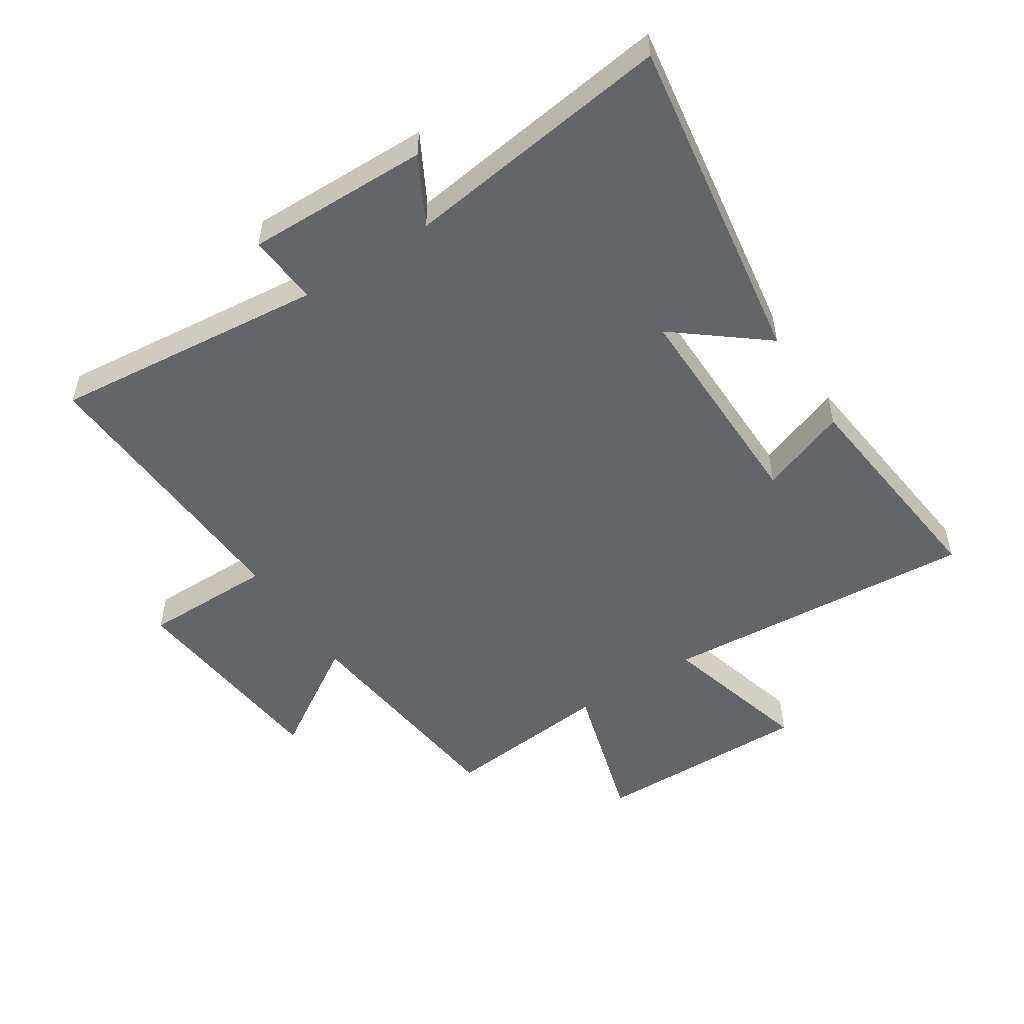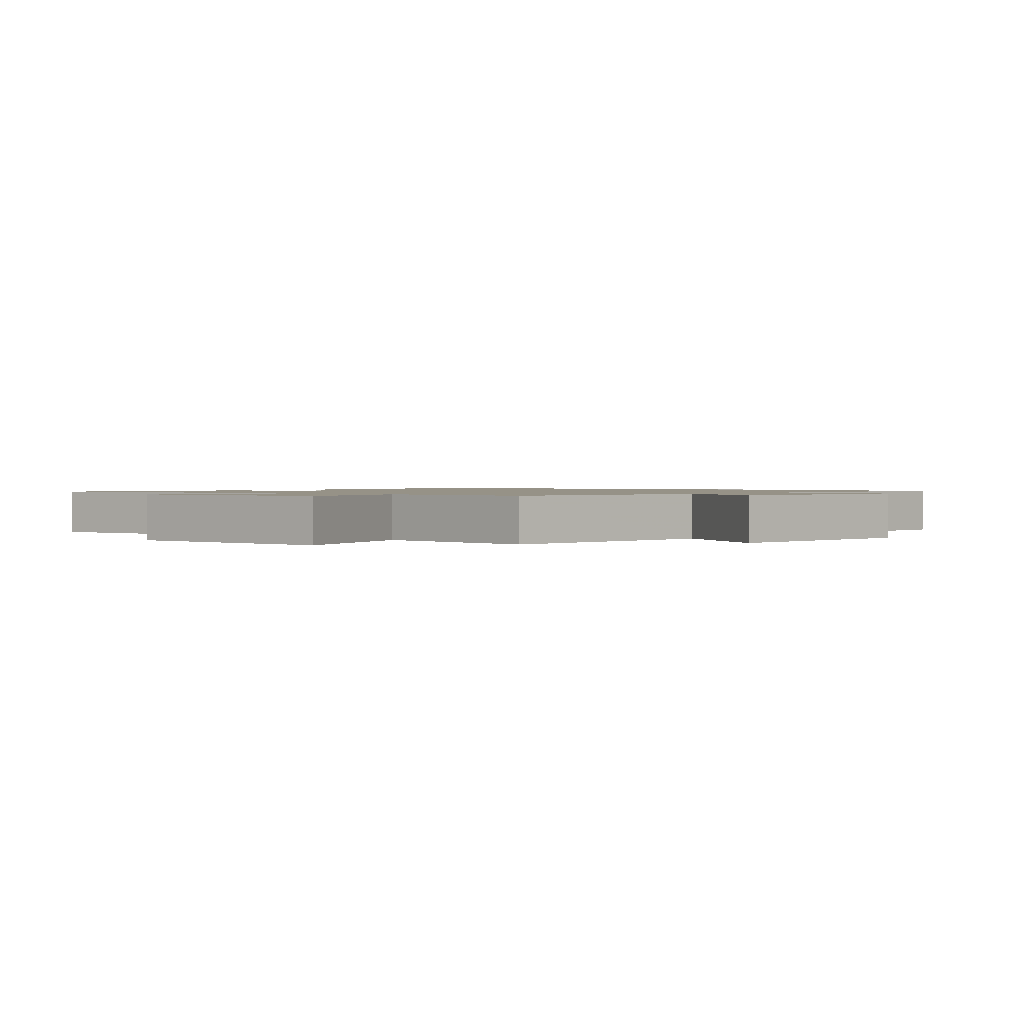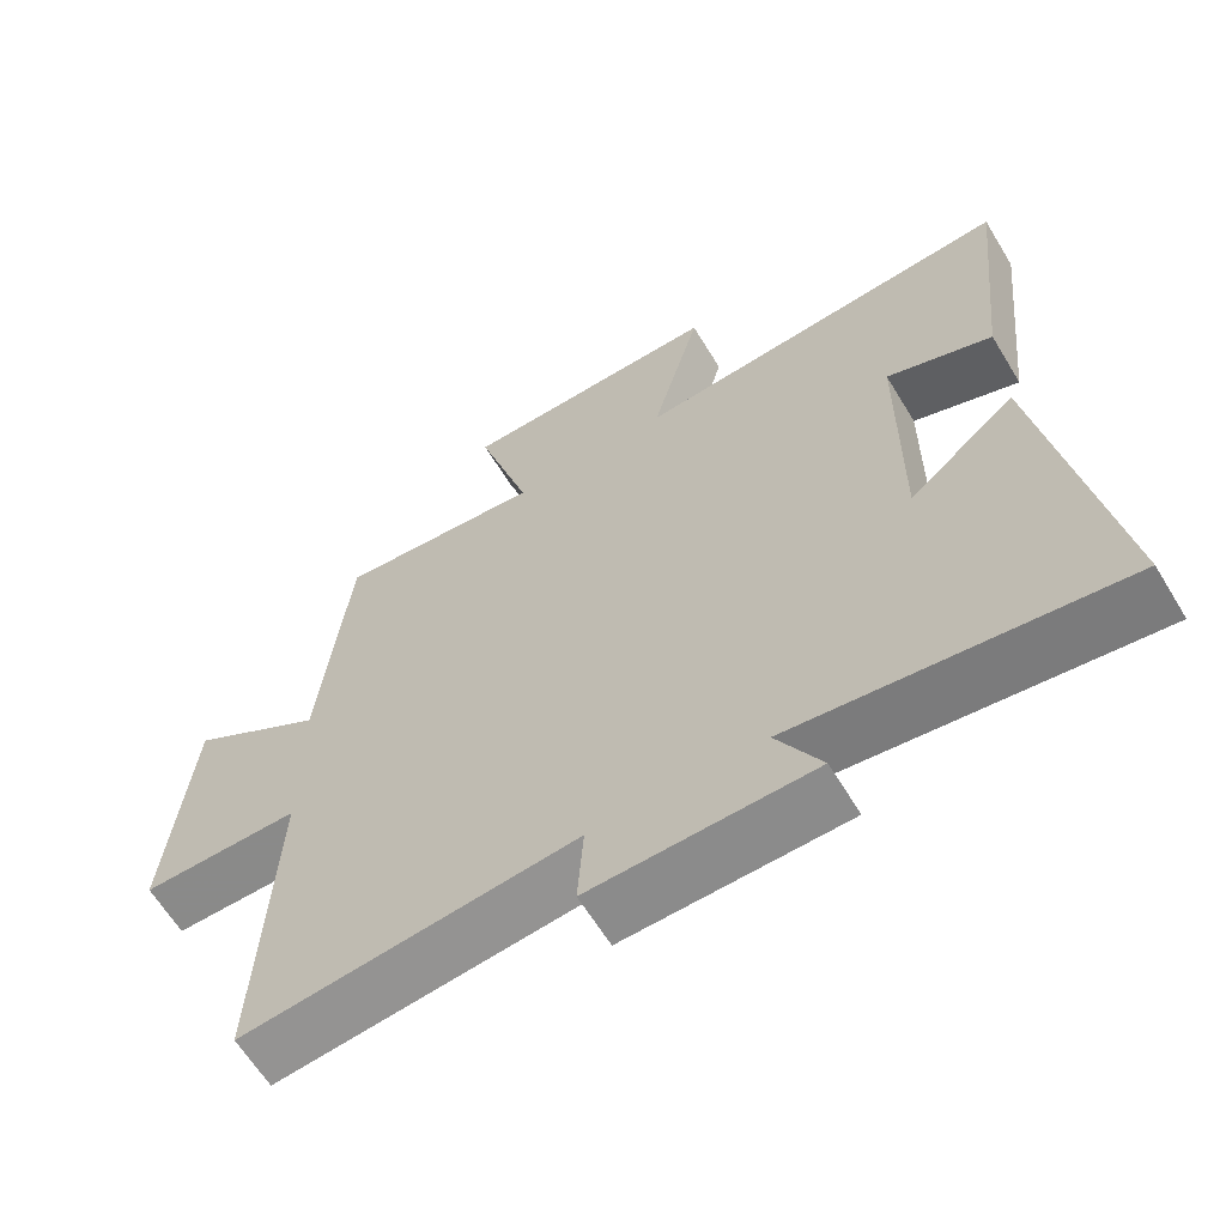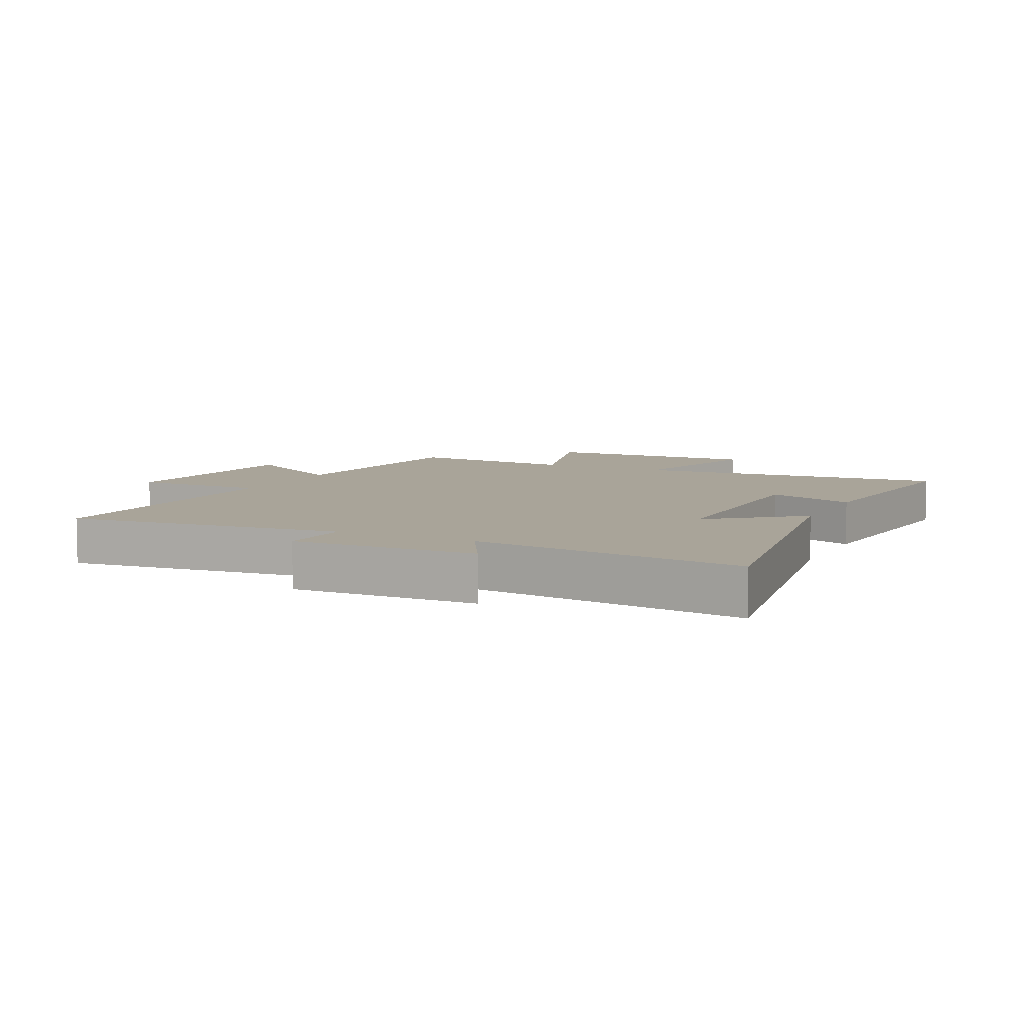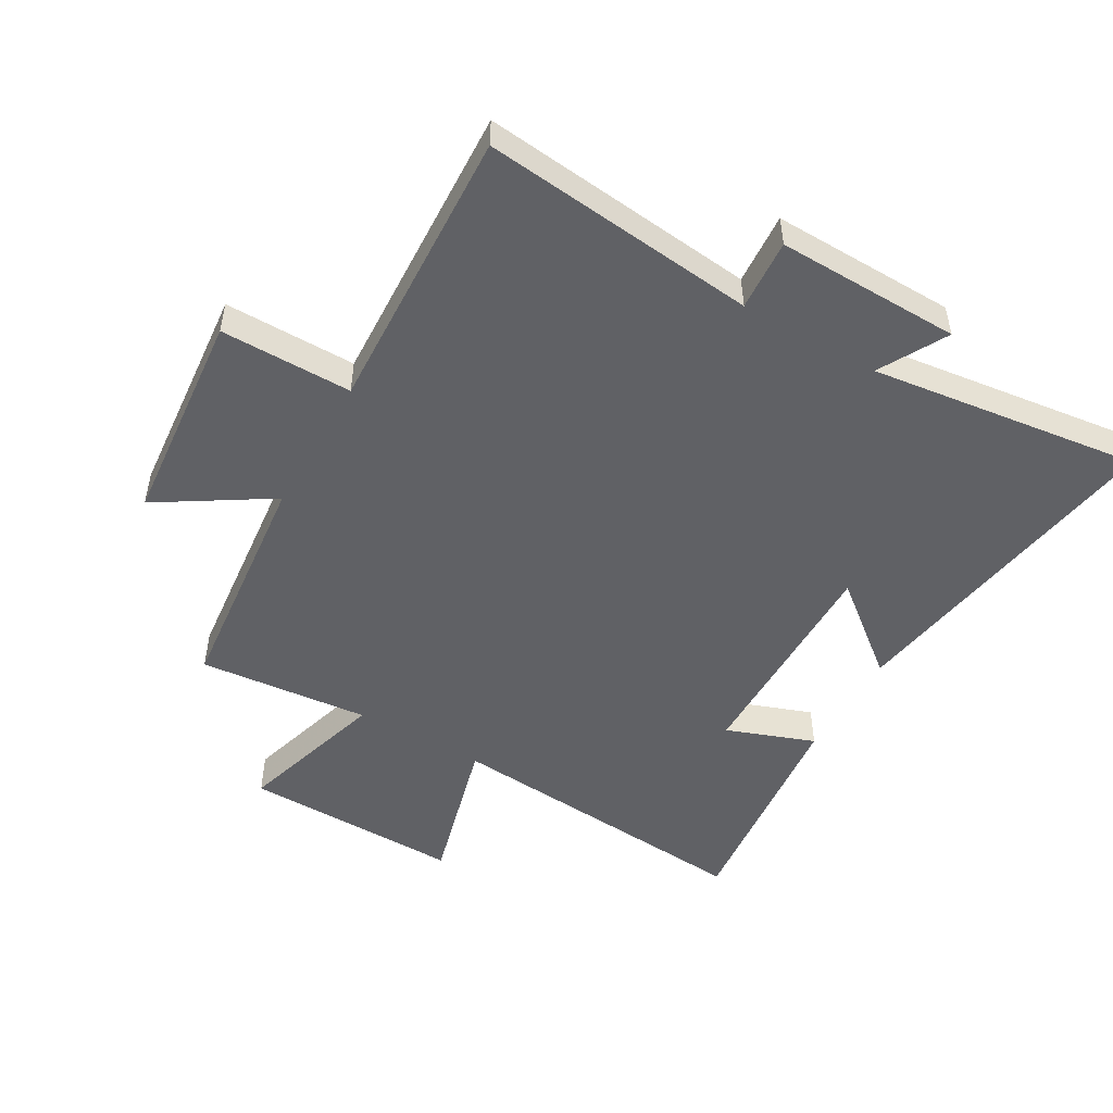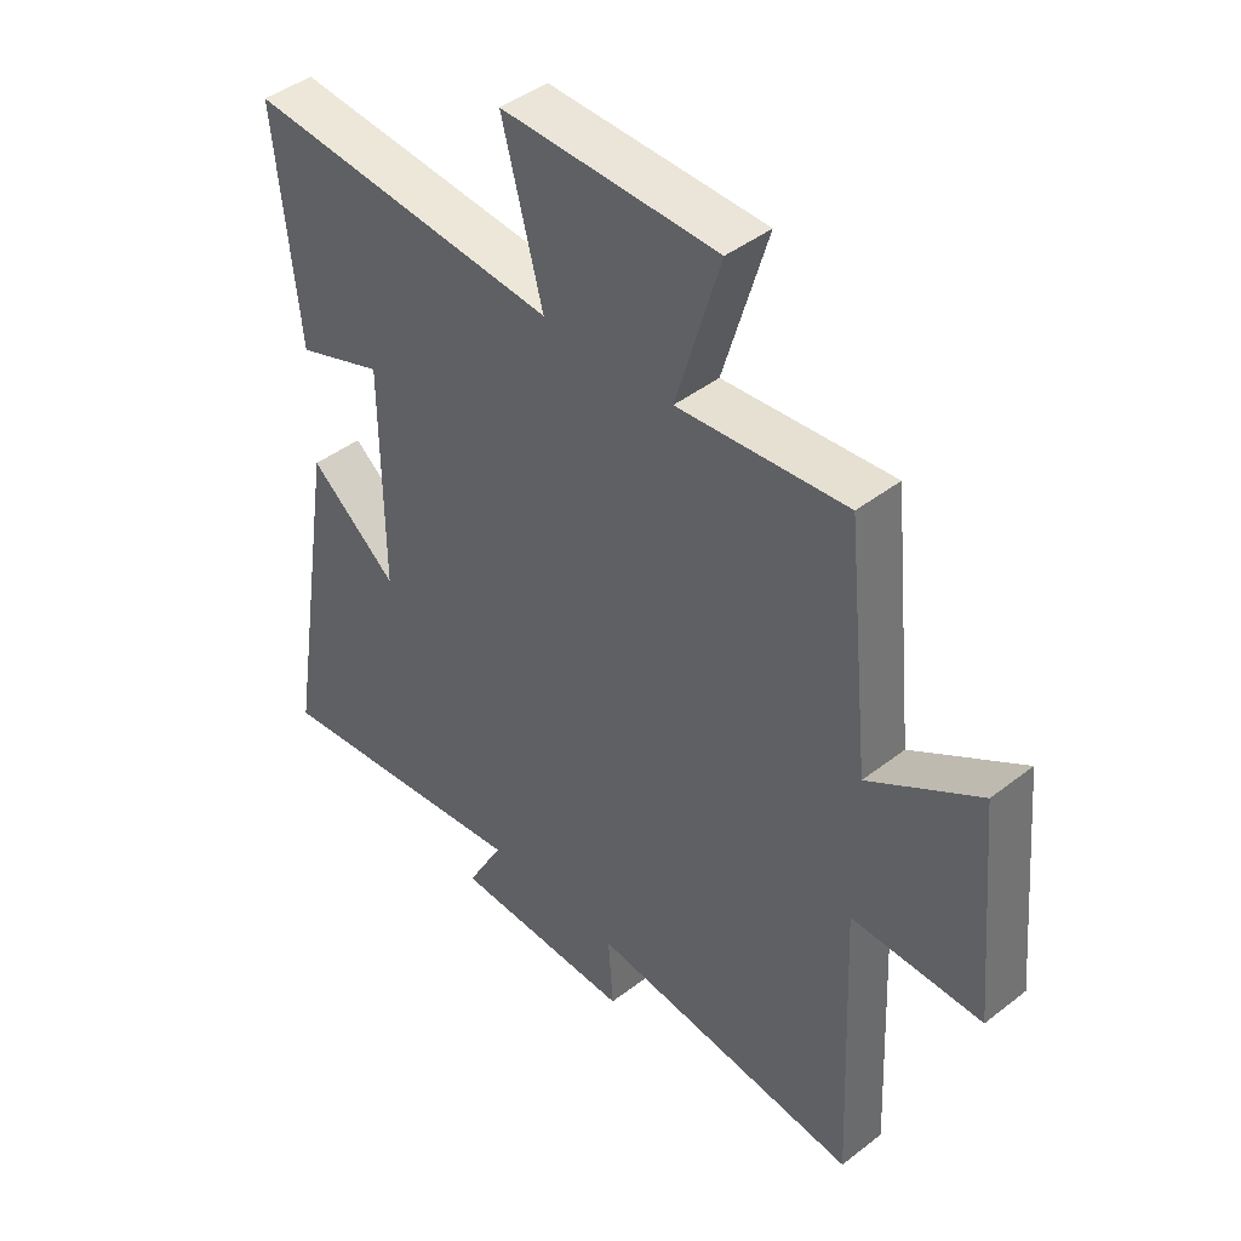
<metadata>
{"format":"obj","ext":"obj","renderer":"f3d","projection":"perspective","resolution":1024,"background":"white","views":[{"elev":-51.5,"azim":-146.7,"up":"+Y"},{"elev":1.1,"azim":39.9,"up":"+Y"},{"elev":-63.2,"azim":-148.7,"up":"+Z"},{"elev":7.3,"azim":-154.2,"up":"+Y"},{"elev":-50.2,"azim":150.1,"up":"+Y"},{"elev":43.6,"azim":47.6,"up":"+Z"}]}
</metadata>
<code>
v -0.538 0.07 0.54
v -0.028 0.07 0.5
v -0.094 0.07 0.747
v 0.258 0.07 0.741
v 0.186 0.07 0.5
v 0.461 0.07 0.526
v 0.5 0.07 0.15
v 0.68 0.07 0.263
v 0.712 0.07 -0.085
v 0.5 0.07 -0.084
v 0.52 0.07 -0.547
v 0.077 0.07 -0.5
v 0.085 0.07 -0.615
v -0.211 0.07 -0.609
v -0.151 0.07 -0.5
v -0.587 0.07 -0.556
v -0.5 0.07 -0.017
v -0.356 0.07 -0.133
v -0.358 0.07 0.227
v -0.5 0.07 0.175
v -0.538 0 0.54
v -0.028 0 0.5
v -0.094 0 0.747
v 0.258 0 0.741
v 0.186 0 0.5
v 0.461 0 0.526
v 0.5 0 0.15
v 0.68 0 0.263
v 0.712 0 -0.085
v 0.5 0 -0.084
v 0.52 0 -0.547
v 0.077 0 -0.5
v 0.085 0 -0.615
v -0.211 0 -0.609
v -0.151 0 -0.5
v -0.587 0 -0.556
v -0.5 0 -0.017
v -0.356 0 -0.133
v -0.358 0 0.227
v -0.5 0 0.175
f 19 20 1 2
f 18 19 2
f 15 16 17 18
f 15 18 2
f 12 13 14 15
f 12 15 2
f 10 11 12 2
f 7 8 9 10
f 5 6 7 10
f 5 10 2 3
f 3 4 5
f 22 21 40 39
f 22 39 38
f 38 37 36 35
f 22 38 35
f 35 34 33 32
f 22 35 32
f 22 32 31 30
f 30 29 28 27
f 30 27 26 25
f 23 22 30 25
f 25 24 23
f 1 21 22 2
f 2 22 23 3
f 3 23 24 4
f 4 24 25 5
f 5 25 26 6
f 6 26 27 7
f 7 27 28 8
f 8 28 29 9
f 9 29 30 10
f 10 30 31 11
f 11 31 32 12
f 12 32 33 13
f 13 33 34 14
f 14 34 35 15
f 15 35 36 16
f 16 36 37 17
f 17 37 38 18
f 18 38 39 19
f 19 39 40 20
f 20 40 21 1

</code>
